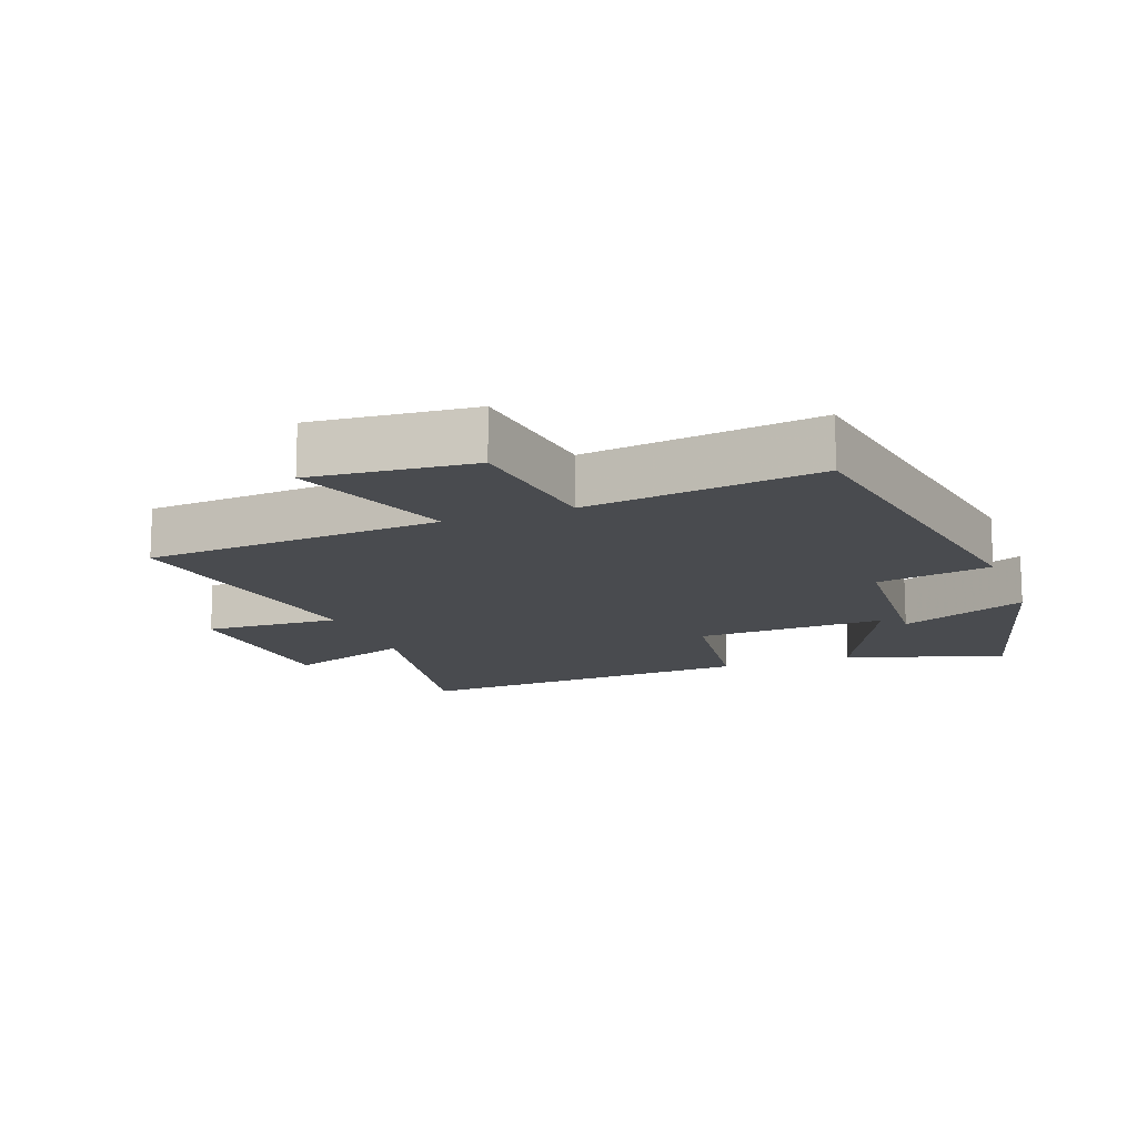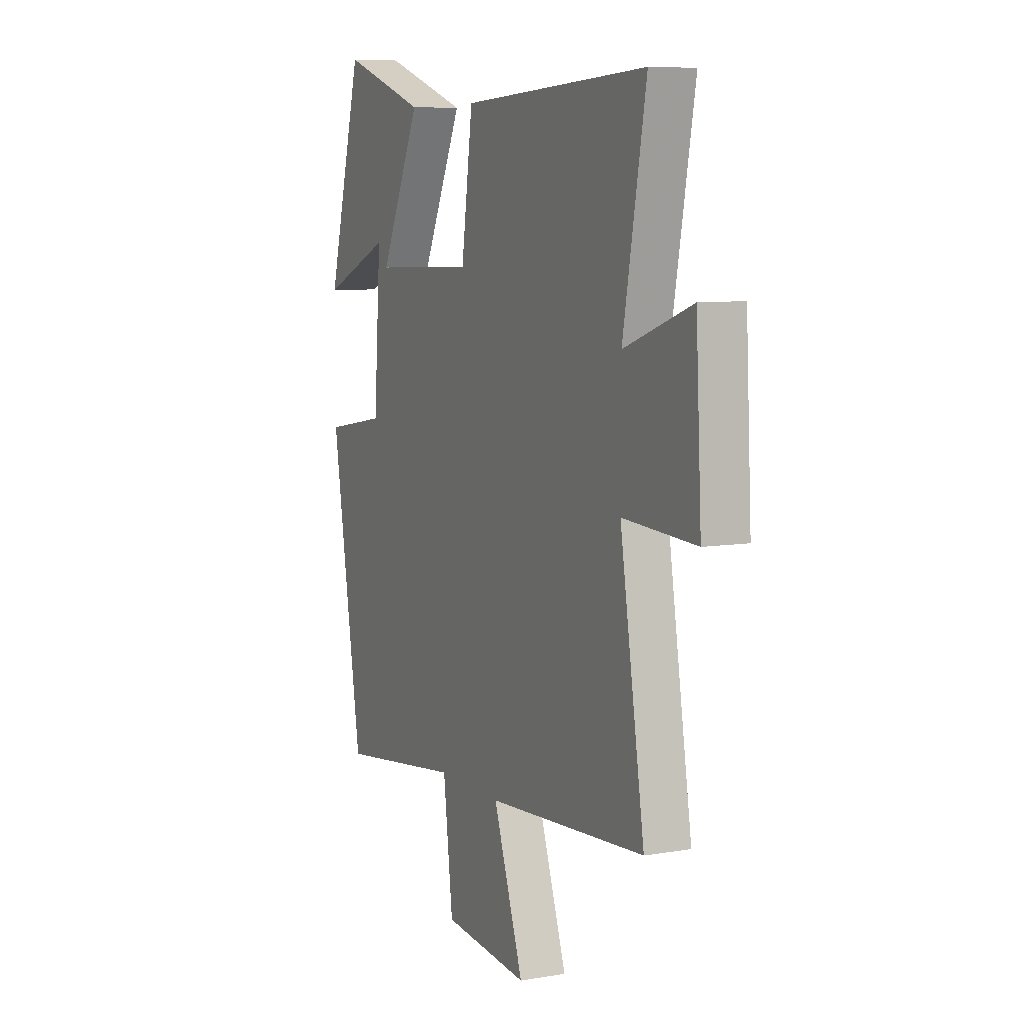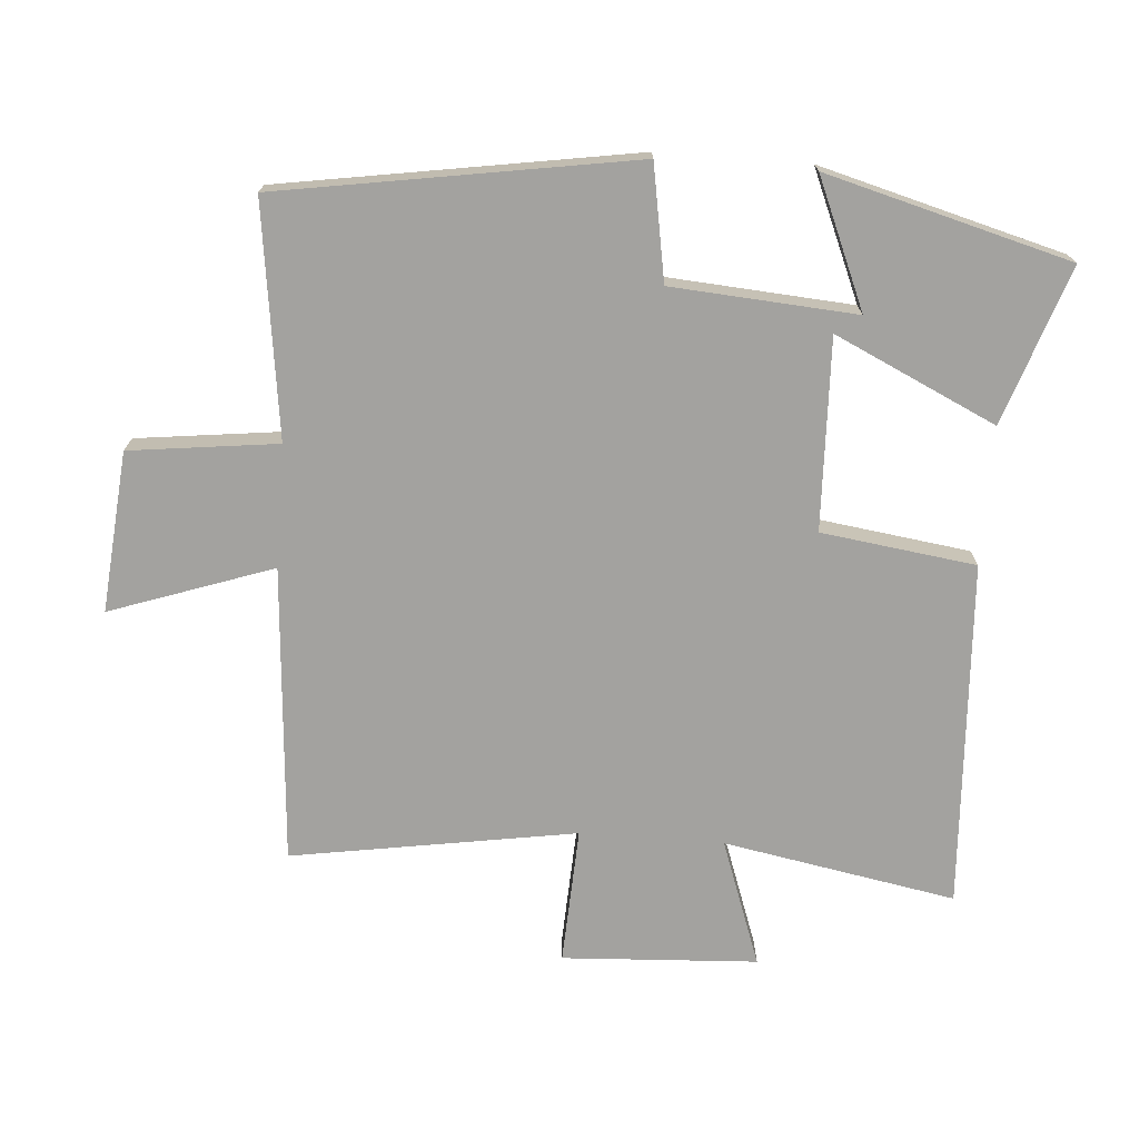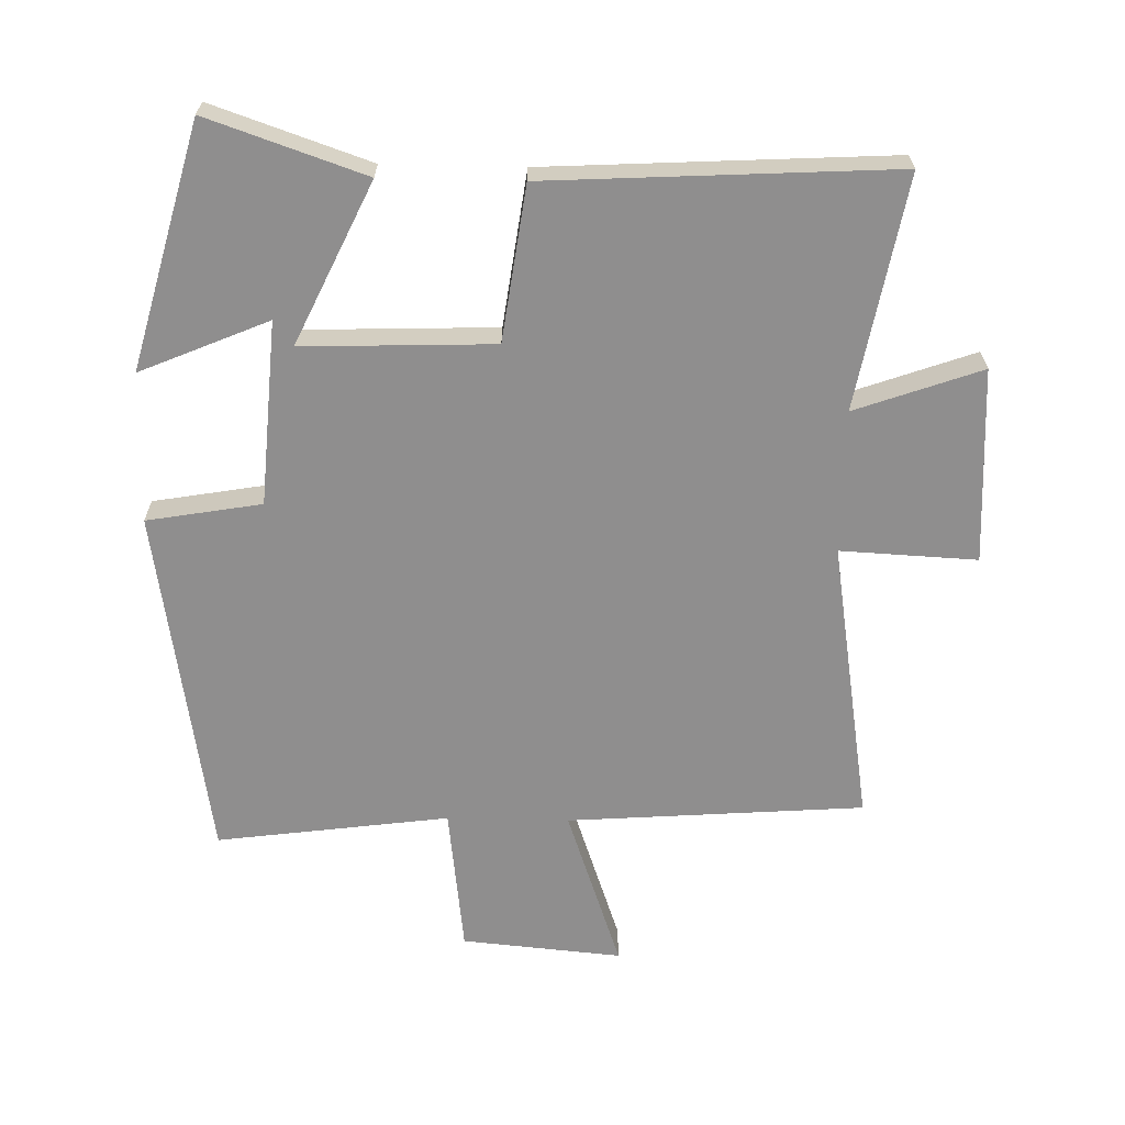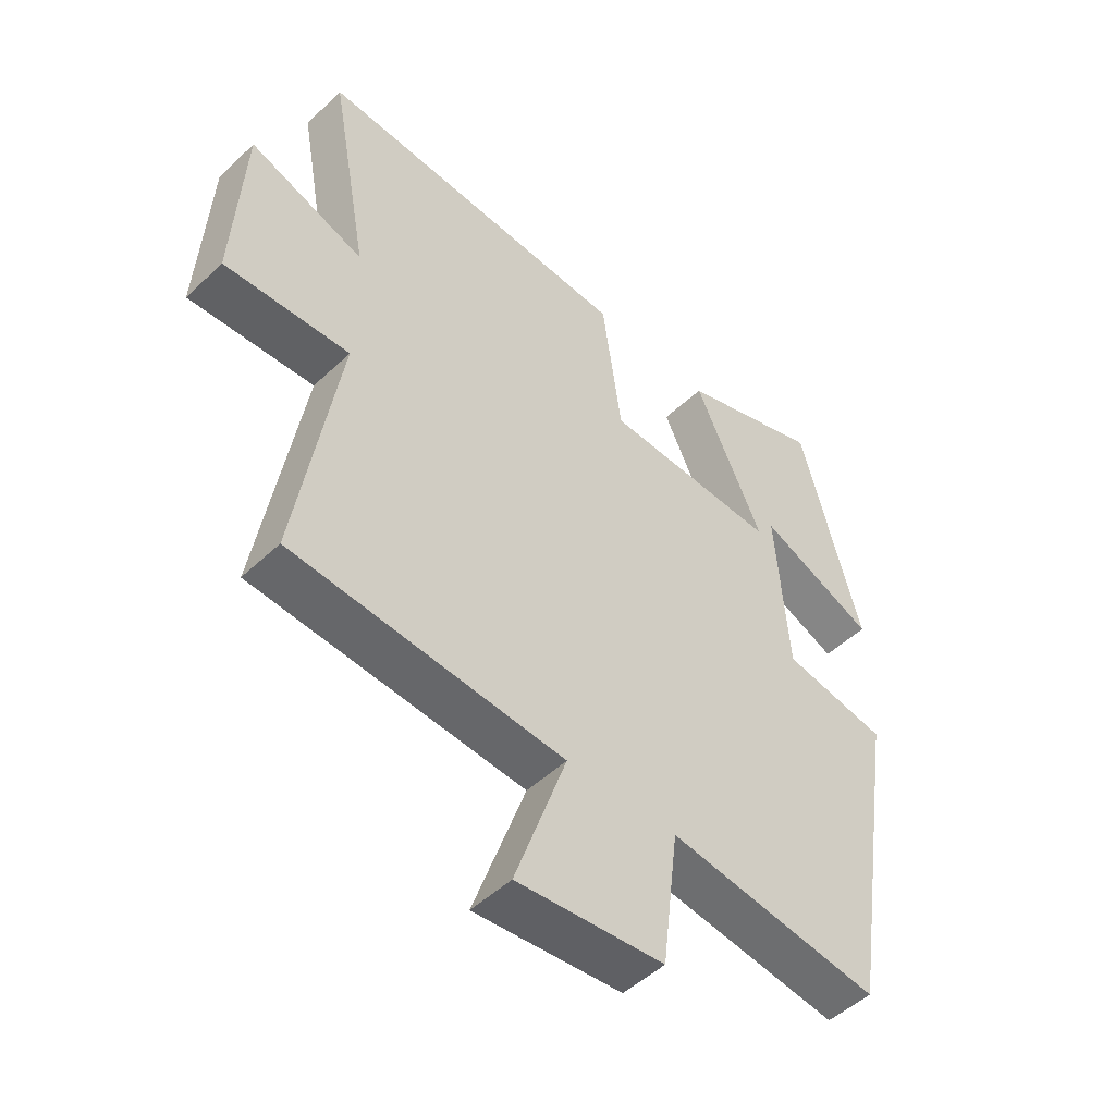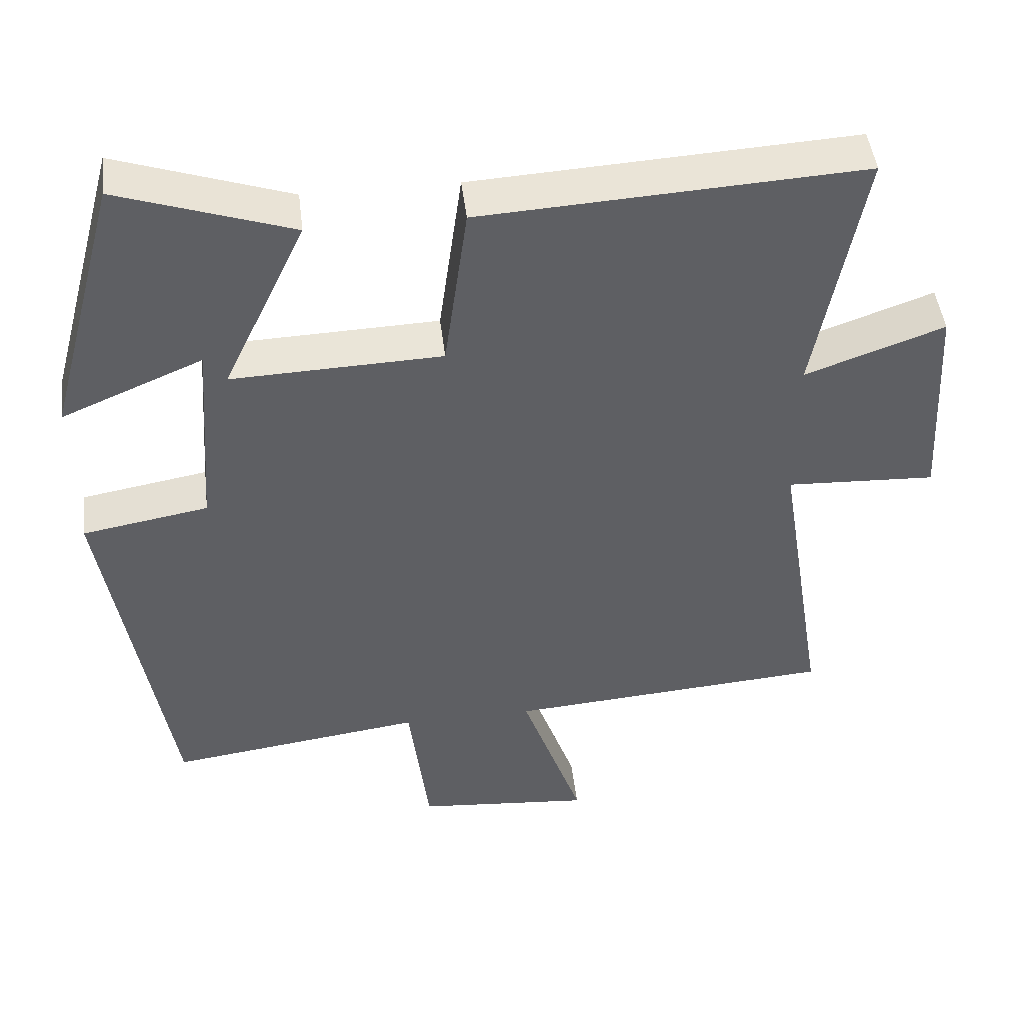
<metadata>
{"format":"obj","ext":"obj","renderer":"f3d","projection":"perspective","resolution":1024,"background":"white","views":[{"elev":-14.2,"azim":-159.4,"up":"+Y"},{"elev":7.8,"azim":64.5,"up":"+Z"},{"elev":-72.5,"azim":-94.3,"up":"+Y"},{"elev":-65.0,"azim":-1.3,"up":"+Y"},{"elev":-49.6,"azim":136.1,"up":"+Z"},{"elev":46.7,"azim":-6.8,"up":"+Z"}]}
</metadata>
<code>
v -0.401 0.07 0.581
v -0.164 0.07 0.5
v -0.278 0.07 0.257
v 0.01 0.07 0.267
v 0.042 0.07 0.5
v 0.564 0.07 0.529
v 0.5 0.07 0.178
v 0.69 0.07 0.246
v 0.706 0.07 -0.048
v 0.5 0.07 -0.038
v 0.569 0.07 -0.467
v 0.121 0.07 -0.5
v 0.206 0.07 -0.745
v -0.036 0.07 -0.723
v -0.063 0.07 -0.5
v -0.414 0.07 -0.547
v -0.5 0.07 -0.013
v -0.327 0.07 0.017
v -0.307 0.07 0.295
v -0.5 0.07 0.213
v -0.401 0 0.581
v -0.164 0 0.5
v -0.278 0 0.257
v 0.01 0 0.267
v 0.042 0 0.5
v 0.564 0 0.529
v 0.5 0 0.178
v 0.69 0 0.246
v 0.706 0 -0.048
v 0.5 0 -0.038
v 0.569 0 -0.467
v 0.121 0 -0.5
v 0.206 0 -0.745
v -0.036 0 -0.723
v -0.063 0 -0.5
v -0.414 0 -0.547
v -0.5 0 -0.013
v -0.327 0 0.017
v -0.307 0 0.295
v -0.5 0 0.213
f 19 20 1 2
f 15 16 17 18
f 15 18 19
f 12 13 14 15
f 10 11 12 15
f 7 8 9 10
f 7 10 15
f 4 5 6 7
f 3 4 7 15
f 19 2 3
f 3 15 19
f 22 21 40 39
f 38 37 36 35
f 39 38 35
f 35 34 33 32
f 35 32 31 30
f 30 29 28 27
f 35 30 27
f 27 26 25 24
f 35 27 24 23
f 23 22 39
f 39 35 23
f 1 21 22 2
f 2 22 23 3
f 3 23 24 4
f 4 24 25 5
f 5 25 26 6
f 6 26 27 7
f 7 27 28 8
f 8 28 29 9
f 9 29 30 10
f 10 30 31 11
f 11 31 32 12
f 12 32 33 13
f 13 33 34 14
f 14 34 35 15
f 15 35 36 16
f 16 36 37 17
f 17 37 38 18
f 18 38 39 19
f 19 39 40 20
f 20 40 21 1

</code>
